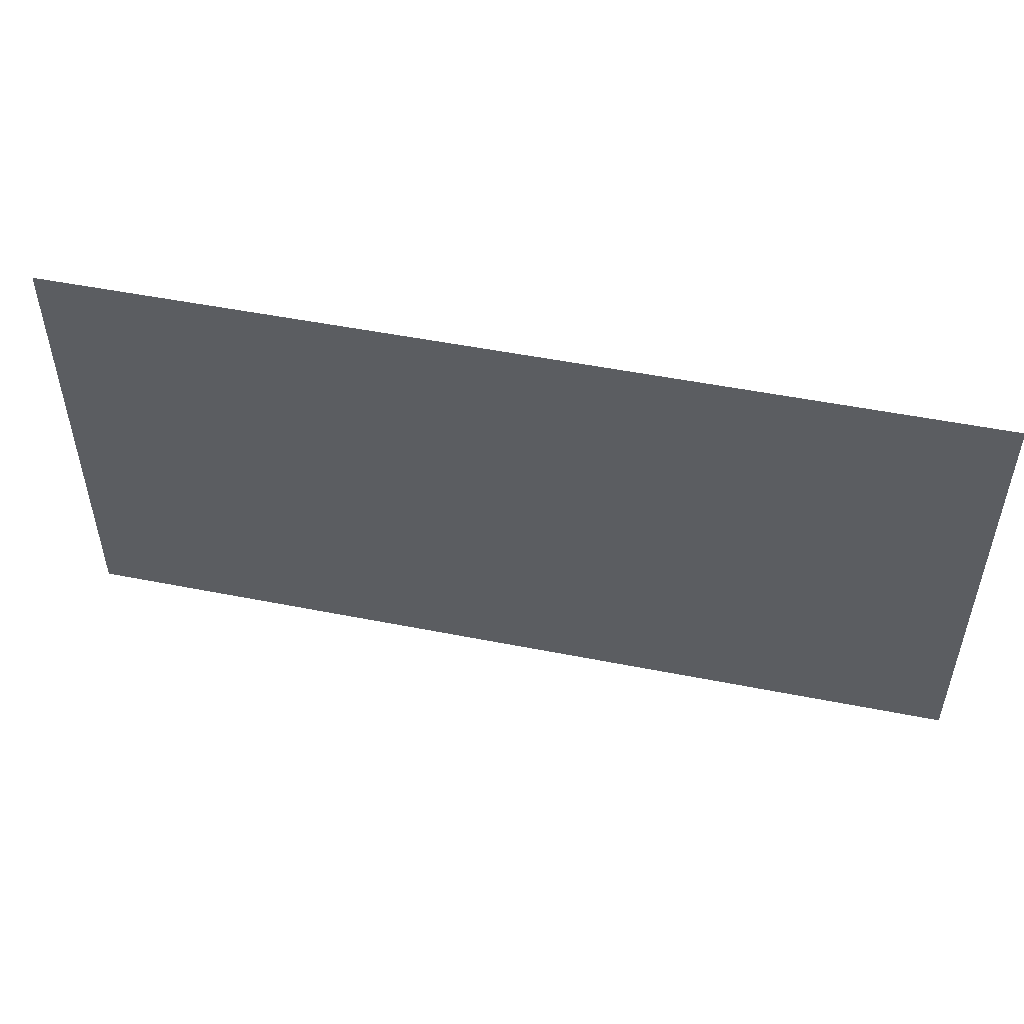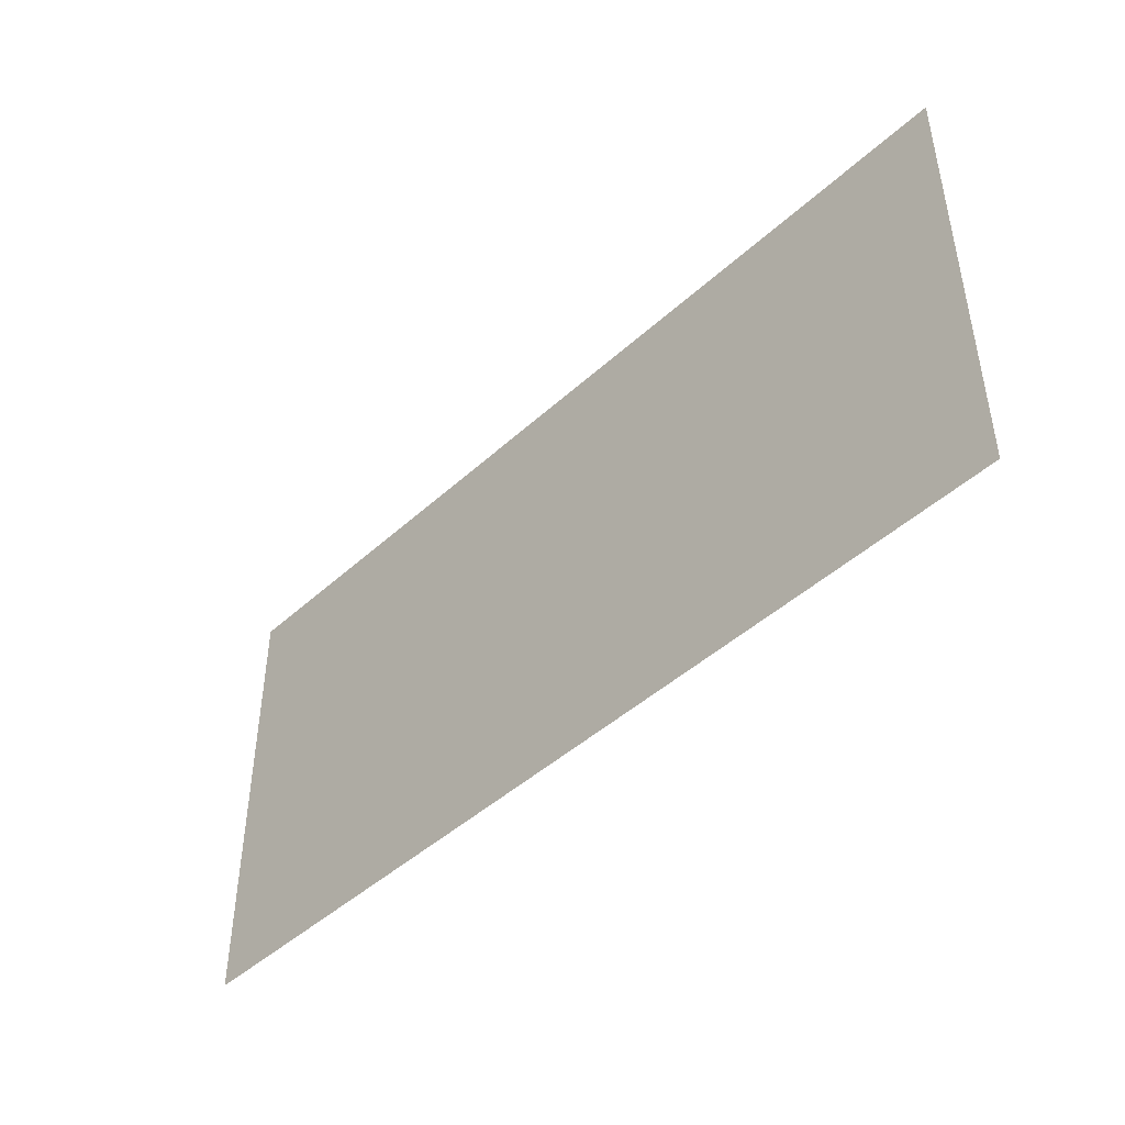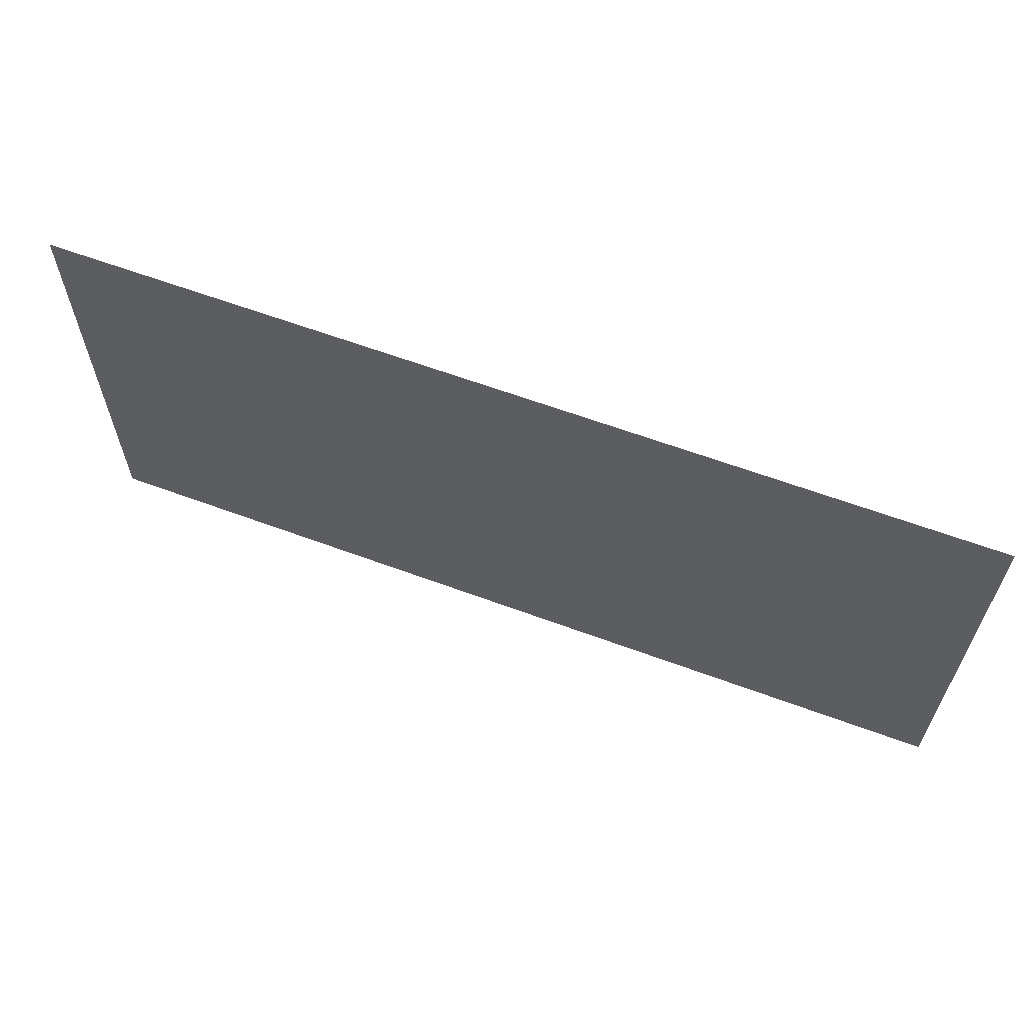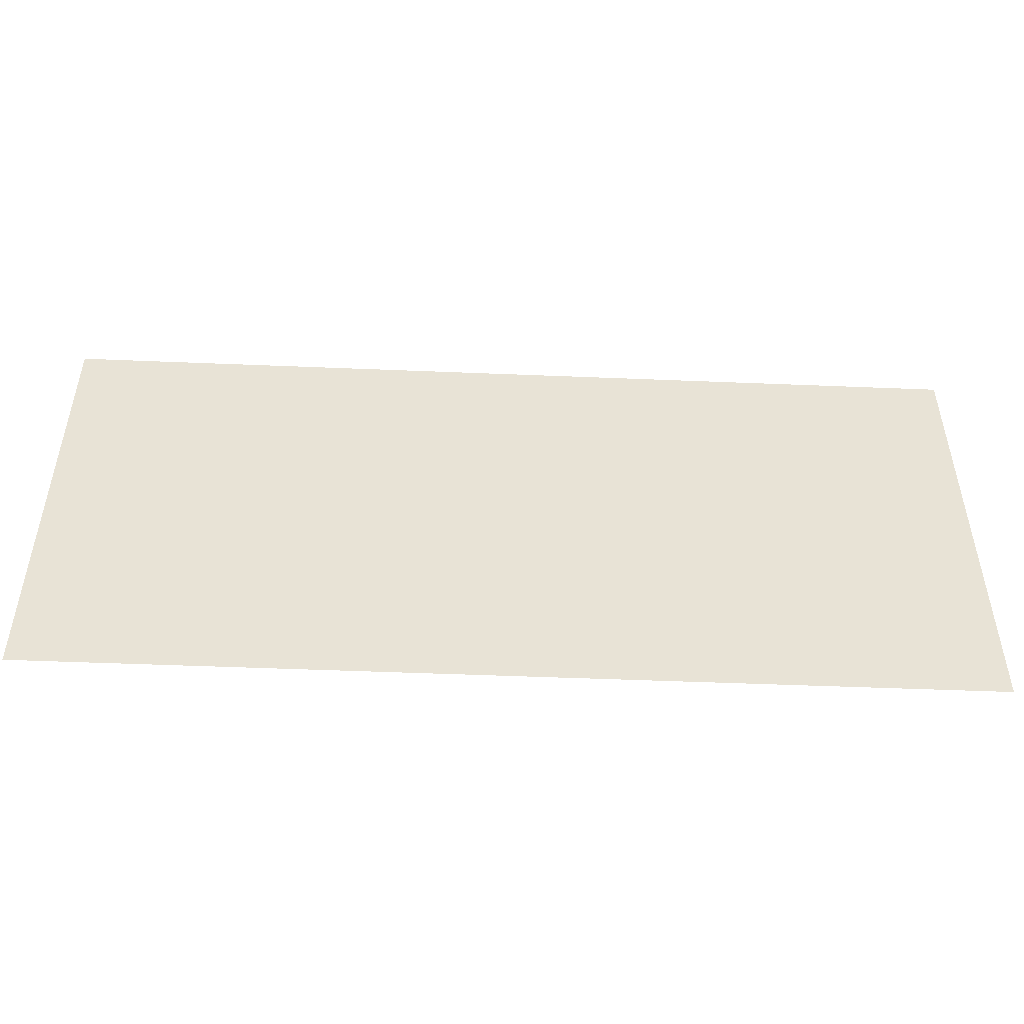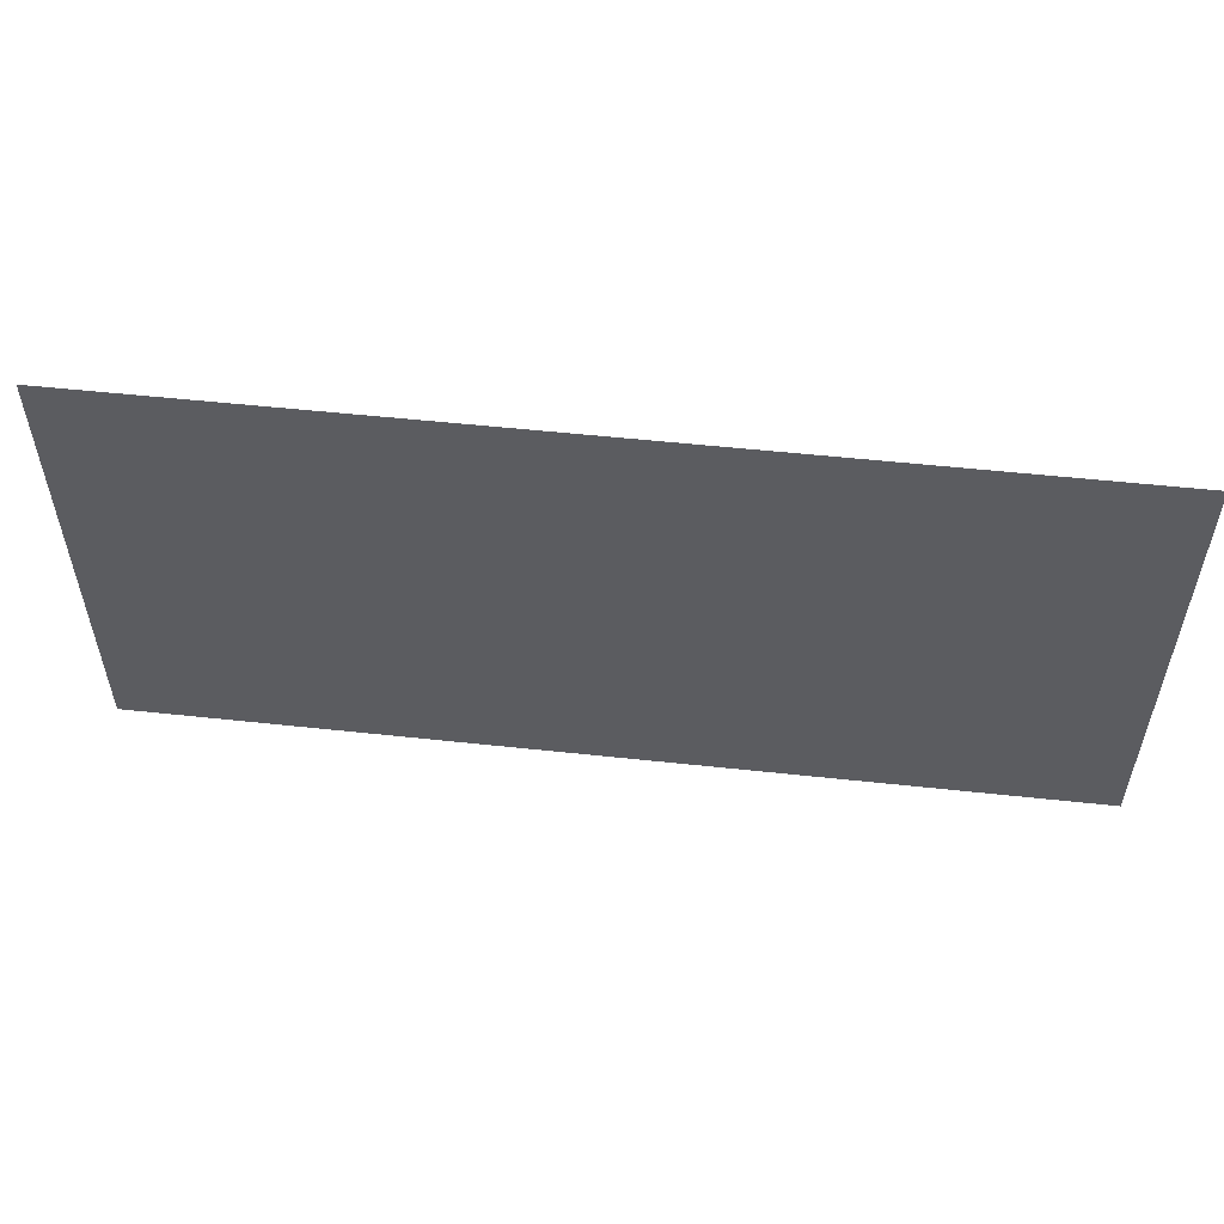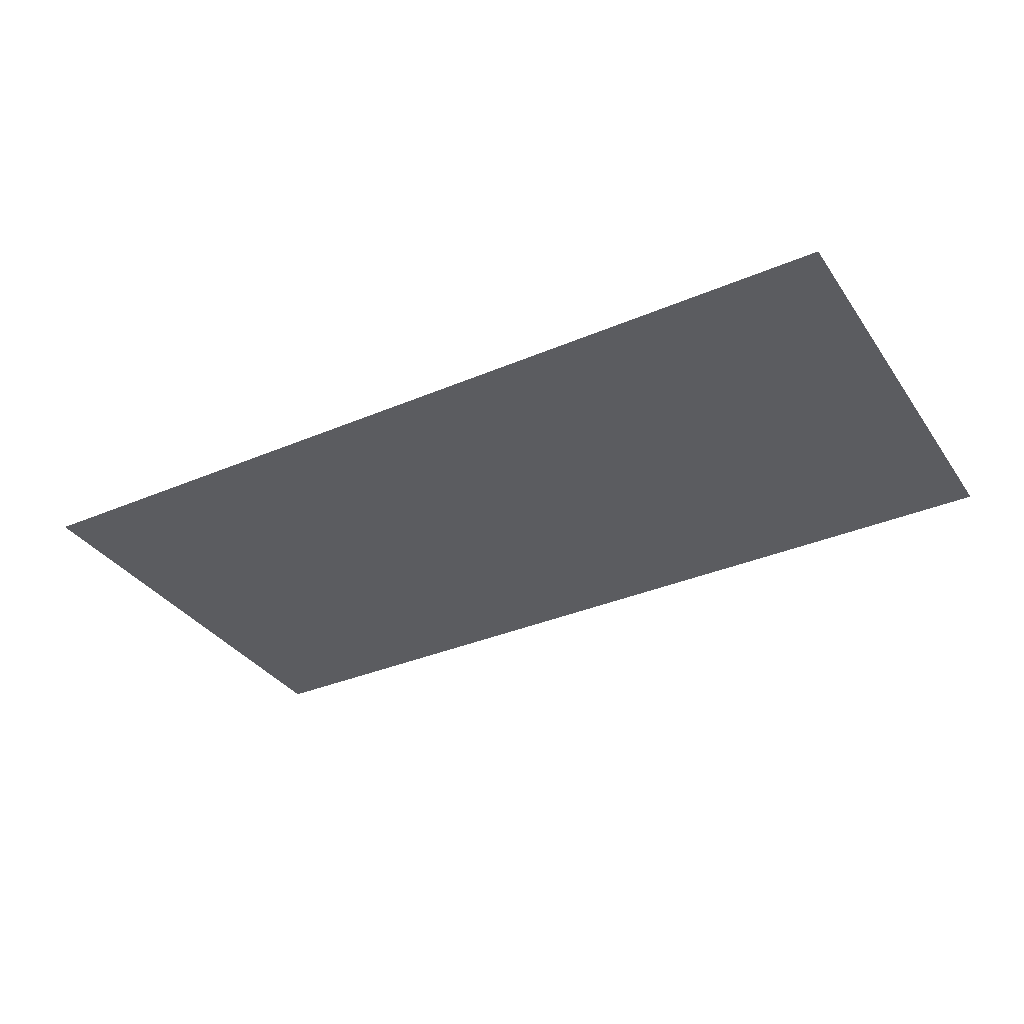
<metadata>
{"format":"obj","ext":"obj","renderer":"f3d","projection":"perspective","resolution":1024,"background":"white","views":[{"elev":50.9,"azim":12.2,"up":"+Z"},{"elev":-45.2,"azim":46.4,"up":"+Z"},{"elev":62.5,"azim":-159.4,"up":"+Z"},{"elev":-49.3,"azim":177.4,"up":"+Z"},{"elev":54.7,"azim":6.5,"up":"+Z"},{"elev":-34.7,"azim":29.8,"up":"+Y"}]}
</metadata>
<code>
o light
v 0.4565 1.58 0.09665
v 0.4565 1.58 0.4767
v -0.3084 1.58 0.4767
v -0.3084 1.58 0.09665
f 1 2 3
f 4 1 3

</code>
